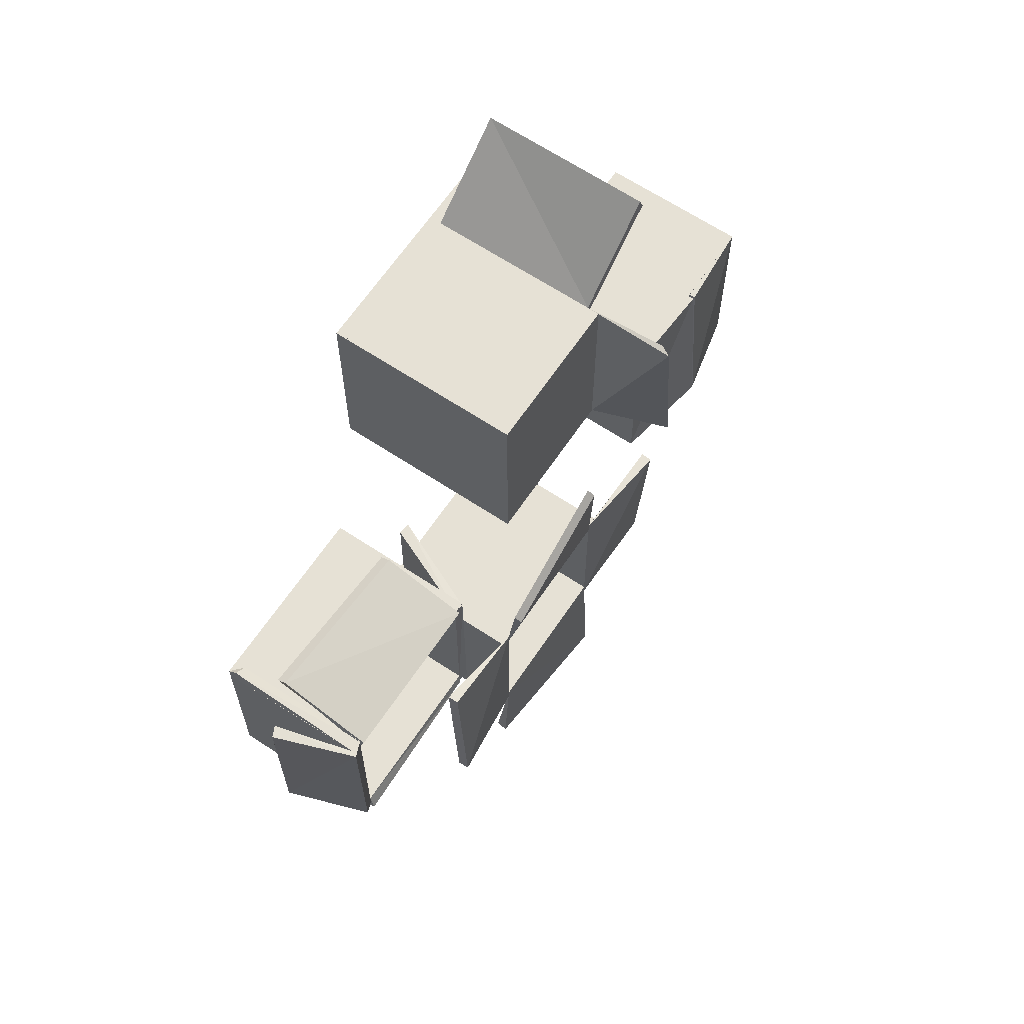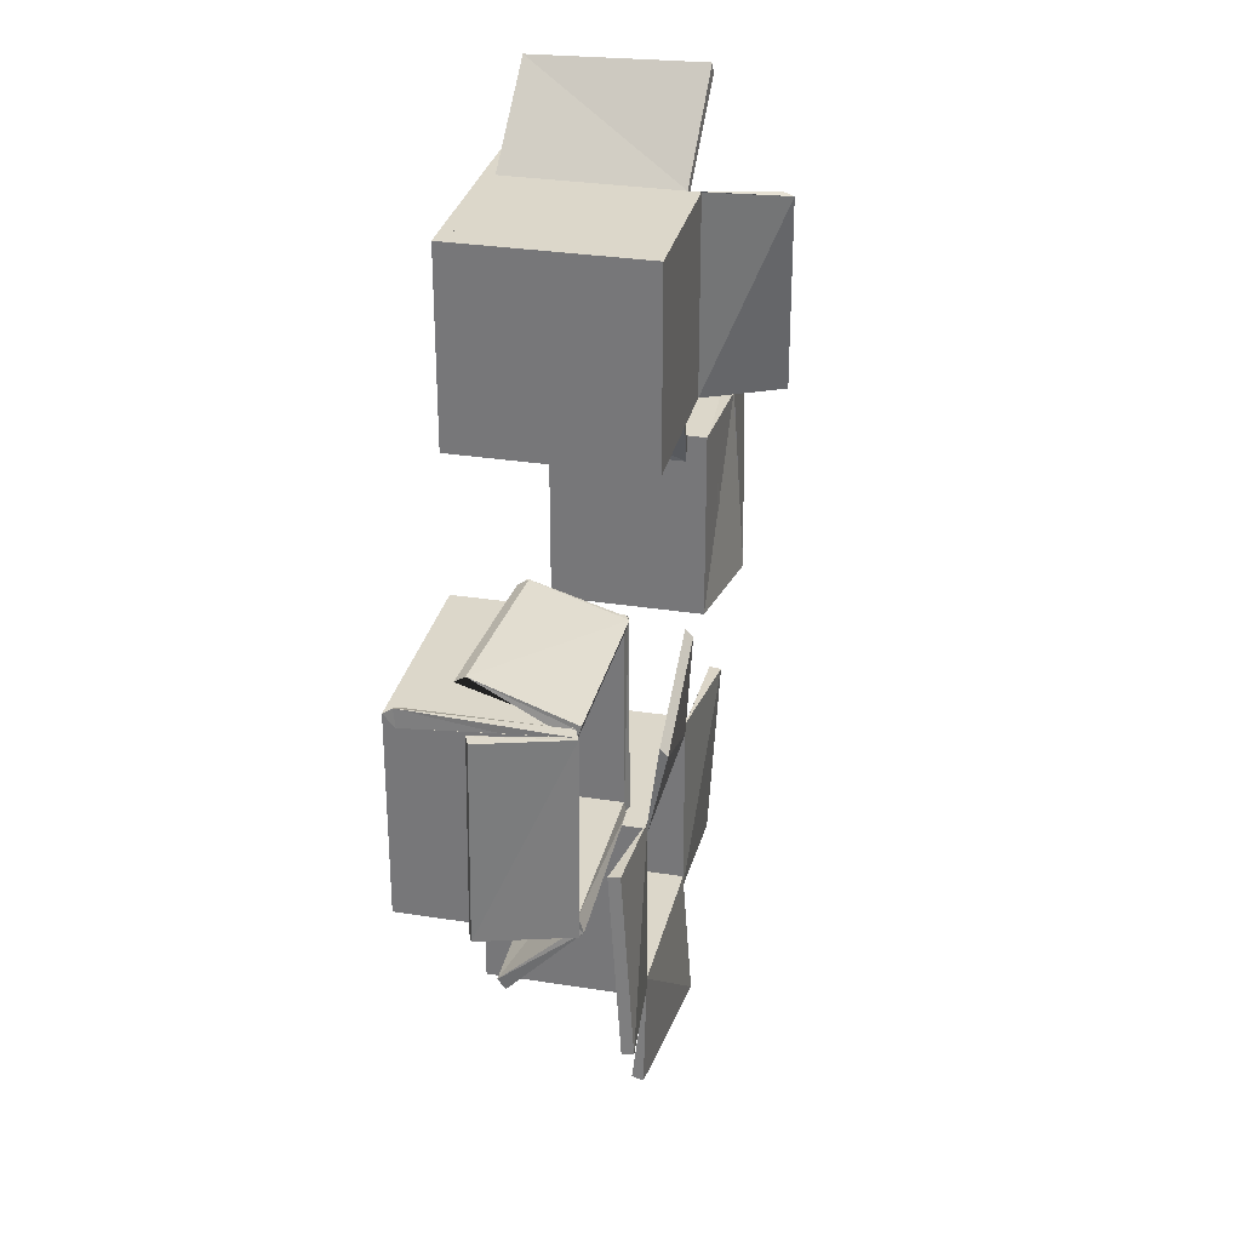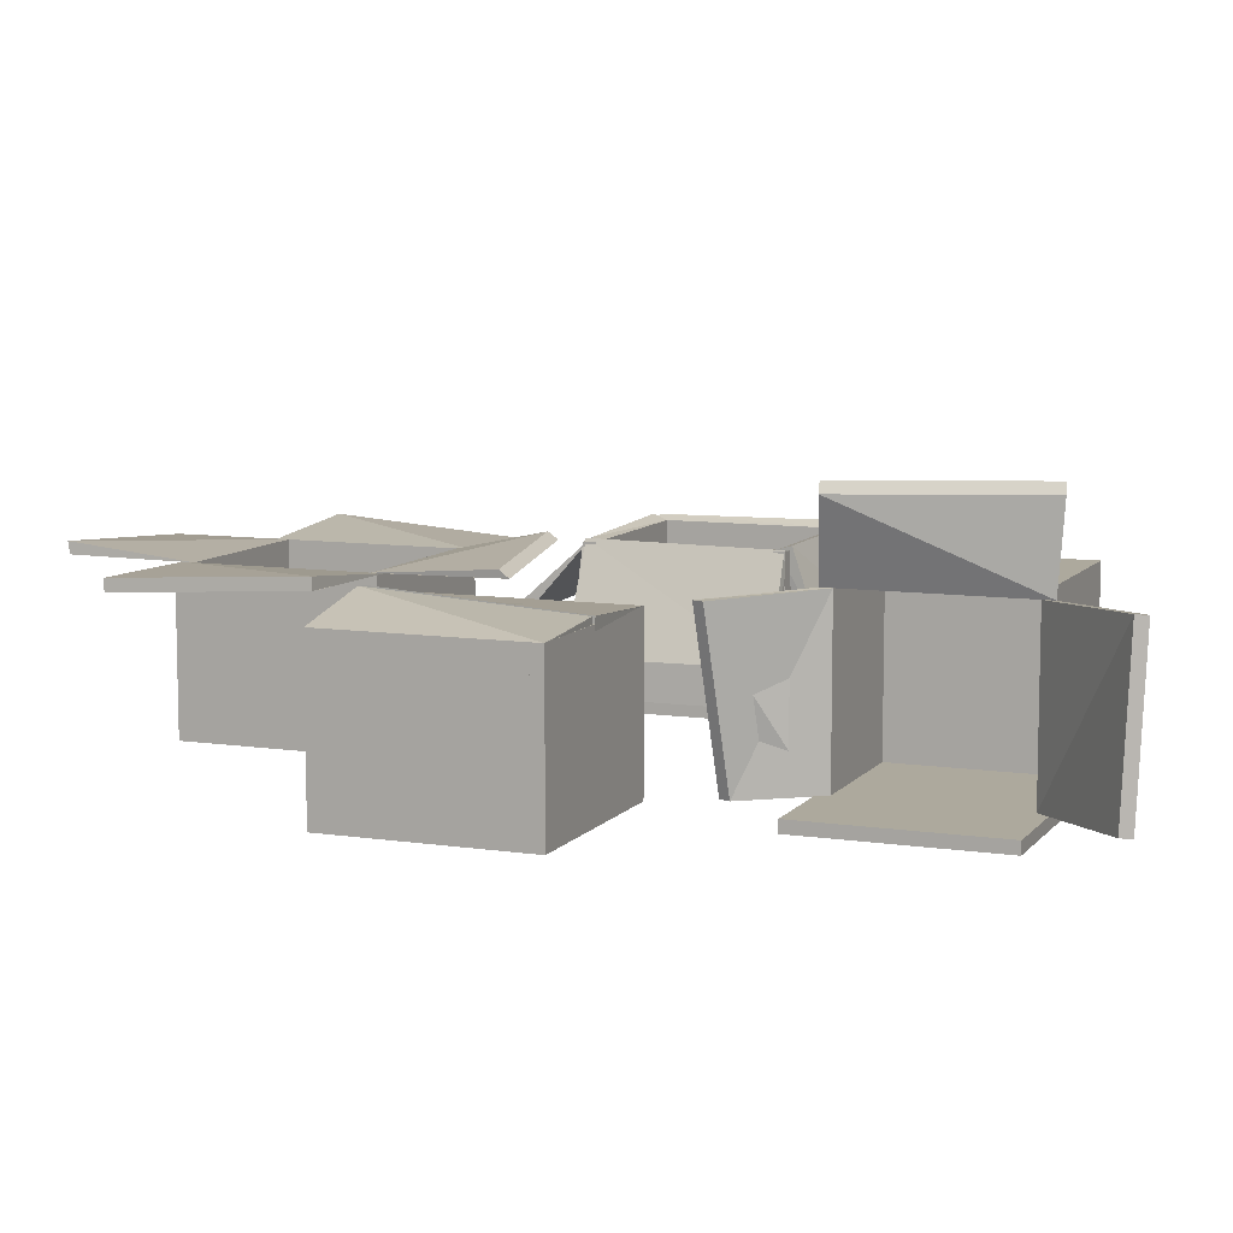
<metadata>
{"format":"obj","ext":"obj","renderer":"f3d","projection":"perspective","resolution":1024,"background":"white","views":[{"elev":64.7,"azim":123.8,"up":"+Z"},{"elev":30.4,"azim":102.9,"up":"+Z"},{"elev":8.8,"azim":-68.0,"up":"+Y"}]}
</metadata>
<code>
v -0.4082 -0.02163 0.1524
v -0.4082 -0.02163 -0.01331
v -0.4082 0.2595 -0.01331
v -0.4082 0.2595 0.1758
v -0.4082 -0.02163 -0.179
v -0.7396 -0.02163 -0.179
v -0.7396 0.2595 -0.179
v -0.4082 0.2595 -0.179
v -0.7396 -0.02163 -0.01331
v -0.7396 0.2595 -0.01331
v -0.7396 0.2595 -0.2024
v -0.7396 -0.02163 0.1524
v -0.4082 0.2595 0.1524
v -0.7396 0.2595 0.1524
v -0.4082 -0.043 0.1524
v -0.4082 -0.043 -0.179
v -0.7396 -0.043 -0.179
v -0.7396 -0.043 0.1524
v -0.3848 -0.043 0.1524
v -0.3848 -0.02163 0.1524
v -0.7396 -0.043 0.1758
v -0.4082 -0.043 0.1758
v -0.7396 -0.02163 0.1758
v -0.4082 -0.02163 0.1758
v -0.7396 -0.043 0.1758
v -0.7396 -0.02163 0.1758
v -0.763 -0.043 -0.179
v -0.763 -0.043 0.1524
v -0.763 -0.02163 -0.179
v -0.763 -0.02163 0.1524
v -0.763 -0.043 -0.179
v -0.763 -0.02163 -0.179
v -0.4082 -0.043 -0.2024
v -0.7396 -0.043 -0.2024
v -0.4082 -0.02163 -0.2024
v -0.7396 -0.02163 -0.2024
v -0.4082 -0.043 -0.2024
v -0.4082 -0.02163 -0.2024
v -0.3848 -0.043 0.1524
v -0.3848 -0.043 -0.179
v -0.3848 -0.02163 0.1524
v -0.3848 -0.02163 -0.179
v -0.3848 -0.043 -0.2024
v -0.3848 -0.02163 -0.2024
v -0.4082 0.2595 -0.179
v -0.3848 0.2595 -0.179
v -0.763 -0.043 -0.2024
v -0.763 -0.02163 -0.2024
v -0.7396 0.2595 -0.179
v -0.7396 0.2595 -0.2024
v -0.763 -0.043 0.1758
v -0.763 -0.02163 0.1758
v -0.7396 0.2595 0.1524
v -0.763 0.2595 0.1524
v -0.3848 -0.043 0.1758
v -0.3848 -0.02163 0.1758
v -0.4082 0.2595 0.1524
v -0.4082 0.2595 0.1758
v -0.7396 0.2595 0.1758
v -0.763 0.2595 0.1758
v -0.4082 0.2595 0.1758
v -0.7396 0.2595 0.1758
v -0.4071 0.2221 -0.02563
v -0.3848 0.2595 0.1524
v -0.3848 0.2595 0.1758
v -0.3848 0.2595 -0.2024
v -0.4082 0.2595 -0.2024
v -0.3848 0.2595 0.1758
v -0.5854 0.275 -0.2014
v -0.4082 0.2595 -0.2024
v -0.3848 0.2595 -0.2024
v -0.7396 0.2595 -0.2024
v -0.4082 0.2595 -0.2024
v -0.7418 0.2375 -0.02249
v -0.763 0.2595 -0.179
v -0.763 0.2595 -0.2024
v -0.763 0.2595 0.1758
v -0.7396 0.2595 0.1758
v -0.763 0.2595 -0.2024
v -0.5871 0.2486 0.1737
v -0.5873 0.2719 0.1753
v -0.5907 0.297 -0.2021
v -0.5905 0.2736 -0.2037
v -0.5861 0.2984 -0.1997
v -0.5809 0.272 0.1775
v -0.5802 0.2486 0.1759
v -0.4059 0.2454 -0.02718
v -0.7368 0.2623 -0.02421
v -0.738 0.239 -0.02265
v -0.7402 0.2609 -0.02261
v -0.4097 0.2379 -0.03125
v -0.4113 0.2146 -0.03112
v 0.115 -0.02163 -0.3709
v 0.115 -0.02163 -0.7023
v 0.115 0.2595 -0.7257
v 0.115 0.2595 -0.3475
v -0.2164 -0.02163 -0.7023
v -0.2164 0.2595 -0.7023
v 0.115 0.2595 -0.7023
v -0.2164 -0.02163 -0.3709
v -0.2164 0.2595 -0.3475
v -0.2164 0.2595 -0.7257
v 0.115 0.2595 -0.3709
v -0.2164 0.2595 -0.3709
v 0.115 -0.043 -0.3709
v 0.115 -0.043 -0.7023
v -0.2164 -0.043 -0.7023
v -0.2164 -0.043 -0.3709
v 0.1384 -0.043 -0.3709
v 0.1384 -0.02163 -0.3709
v -0.2164 -0.043 -0.3475
v 0.115 -0.043 -0.3475
v -0.2164 -0.02163 -0.3475
v 0.115 -0.02163 -0.3475
v -0.2164 -0.043 -0.3475
v -0.2164 -0.02163 -0.3475
v -0.2398 -0.043 -0.7023
v -0.2398 -0.043 -0.3709
v -0.2398 -0.02163 -0.7023
v -0.2398 -0.02163 -0.3709
v -0.2398 -0.043 -0.7023
v -0.2398 -0.02163 -0.7023
v 0.115 -0.043 -0.7257
v -0.2164 -0.043 -0.7257
v 0.115 -0.02163 -0.7257
v -0.2164 -0.02163 -0.7257
v 0.115 -0.043 -0.7257
v 0.115 -0.02163 -0.7257
v 0.1384 -0.043 -0.3709
v 0.1384 -0.043 -0.7023
v 0.1384 -0.02163 -0.3709
v 0.1384 -0.02163 -0.7023
v 0.1384 -0.043 -0.7257
v 0.1384 -0.02163 -0.7257
v 0.115 0.2595 -0.7023
v 0.1384 0.2595 -0.7023
v -0.2398 -0.043 -0.7257
v -0.2398 -0.02163 -0.7257
v -0.2164 0.2595 -0.7023
v -0.2164 0.2595 -0.7257
v -0.2398 -0.043 -0.3475
v -0.2398 -0.02163 -0.3475
v -0.2164 0.2595 -0.3709
v -0.2398 0.2595 -0.3709
v 0.1384 -0.043 -0.3475
v 0.1384 -0.02163 -0.3475
v 0.115 0.2595 -0.3709
v 0.115 0.2595 -0.3475
v -0.2164 0.2595 -0.3475
v -0.2398 0.2595 -0.3475
v 0.115 0.2595 -0.3475
v -0.2164 0.2595 -0.3475
v 0.1217 0.2968 -0.201
v 0.1384 0.2595 -0.3709
v 0.1384 0.2595 -0.3475
v 0.1384 0.2595 -0.7257
v 0.1384 0.2595 -0.3475
v 0.3247 0.2824 -0.71
v 0.115 0.2595 -0.7257
v 0.1384 0.2595 -0.7257
v -0.2164 0.2595 -0.7257
v 0.115 0.2595 -0.7257
v -0.2009 0.282 -0.9592
v -0.2398 0.2595 -0.7023
v -0.2398 0.2595 -0.7257
v -0.2398 0.2595 -0.3475
v -0.2398 0.2595 -0.7257
v -0.4457 0.2841 -0.3581
v -0.4472 0.2607 -0.3568
v -0.4468 0.2385 -0.7343
v -0.4453 0.2619 -0.7357
v 0.3255 0.2591 -0.7116
v 0.3145 0.232 -0.3345
v 0.3137 0.2554 -0.3329
v 0.1255 0.2826 -0.1827
v -0.2004 0.26 -0.1293
v -0.2039 0.2749 -0.1471
v -0.203 0.2592 -0.9543
v 0.1266 0.2344 -0.9309
v 0.1287 0.2572 -0.9358
v 0.6383 -0.02163 0.1524
v 0.6383 -0.02163 -0.179
v 0.6383 0.2595 -0.2024
v 0.6383 0.2595 0.1758
v 0.3069 -0.02163 -0.179
v 0.3069 0.2595 -0.179
v 0.6383 0.2595 -0.179
v 0.3069 -0.02163 0.1524
v 0.3069 0.2595 0.1758
v 0.3069 0.2595 -0.2024
v 0.6383 0.2595 0.1524
v 0.3069 0.2595 0.1524
v 0.6383 -0.043 0.1524
v 0.6383 -0.043 -0.179
v 0.3069 -0.043 -0.179
v 0.3069 -0.043 0.1524
v 0.6617 -0.043 0.1524
v 0.6617 -0.02163 0.1524
v 0.3069 -0.043 0.1758
v 0.6383 -0.043 0.1758
v 0.3069 -0.02163 0.1758
v 0.6383 -0.02163 0.1758
v 0.3069 -0.043 0.1758
v 0.3069 -0.02163 0.1758
v 0.2835 -0.043 -0.179
v 0.2835 -0.043 0.1524
v 0.2835 -0.02163 -0.179
v 0.2835 -0.02163 0.1524
v 0.2835 -0.043 -0.179
v 0.2835 -0.02163 -0.179
v 0.6383 -0.043 -0.2024
v 0.3069 -0.043 -0.2024
v 0.6383 -0.02163 -0.2024
v 0.3069 -0.02163 -0.2024
v 0.6383 -0.043 -0.2024
v 0.6383 -0.02163 -0.2024
v 0.6617 -0.043 0.1524
v 0.6617 -0.043 -0.179
v 0.6617 -0.02163 0.1524
v 0.6617 -0.02163 -0.179
v 0.6617 -0.043 -0.2024
v 0.6617 -0.02163 -0.2024
v 0.6383 0.2595 -0.179
v 0.6617 0.2595 -0.179
v 0.2835 -0.043 -0.2024
v 0.2835 -0.02163 -0.2024
v 0.3069 0.2595 -0.179
v 0.3069 0.2595 -0.2024
v 0.2835 -0.043 0.1758
v 0.2835 -0.02163 0.1758
v 0.3069 0.2595 0.1524
v 0.2835 0.2595 0.1524
v 0.6617 -0.043 0.1758
v 0.6383 0.2595 0.1524
v 0.6383 0.2595 0.1758
v 0.3069 0.2595 0.1758
v 0.2835 0.2595 0.1758
v 0.6383 0.2595 0.1758
v 0.3069 0.2595 0.1758
v 0.6368 0.2681 0.181
v 0.3054 0.2683 0.1803
v 0.6617 0.2595 0.1524
v 0.6603 -0.02563 0.1873
v 0.6617 0.2595 -0.2024
v 0.6617 0.2595 0.1758
v 0.6615 0.2679 -0.2019
v 0.6383 0.2595 -0.2024
v 0.6617 0.2595 -0.2024
v 0.6383 0.2595 -0.2024
v 0.3103 0.2642 -0.1978
v 0.2835 0.2595 -0.179
v 0.2835 0.2595 -0.2024
v 0.2936 0.2487 0.1739
v 0.2858 0.262 0.1734
v 0.2232 0.06503 0.1746
v 0.2 0.06811 0.1747
v 0.2833 0.2501 -0.2042
v 0.2218 0.06181 -0.2036
v 0.288 0.2658 -0.1989
v 0.1985 0.06489 -0.2036
v 0.7271 0.1127 0.1833
v 0.7199 0.1055 -0.1948
v 0.6984 0.09617 -0.1942
v 0.7056 0.1034 0.1839
v 0.6378 0.06671 0.2341
v 0.6382 0.0865 0.2466
v 0.3069 0.08034 0.2237
v 0.3073 0.1001 0.2363
v 0.6313 0.1206 -0.3341
v 0.6415 0.2703 -0.2072
v 0.6306 0.1351 -0.3524
v 0.2994 0.1319 -0.3424
v 0.3001 0.1174 -0.3241
v 0.6673 0.2709 0.1758
v 0.6617 0.2595 0.1758
v 0.1403 0.2657 0.7289
v 0.1403 0.2657 0.3975
v -0.1409 0.2657 0.3741
v -0.1409 0.2657 0.7523
v 0.1403 -0.06564 0.3975
v -0.1409 -0.06564 0.3975
v -0.1409 0.2657 0.3975
v 0.1403 -0.06564 0.7289
v -0.1409 -0.06564 0.7523
v -0.1409 -0.06564 0.3741
v -0.1409 0.2657 0.7289
v -0.1409 -0.06564 0.7289
v 0.1617 0.2657 0.7289
v 0.1617 0.2657 0.3975
v 0.1617 -0.06564 0.3975
v 0.1617 -0.06564 0.7289
v 0.1617 0.2892 0.7289
v 0.1403 0.2892 0.7289
v 0.1617 -0.06564 0.7523
v 0.1617 0.2657 0.7523
v 0.1403 -0.06564 0.7523
v 0.1403 0.2657 0.7523
v 0.1617 -0.06564 0.7523
v 0.1403 -0.06564 0.7523
v 0.1617 -0.08907 0.3975
v 0.1617 -0.08907 0.7289
v 0.1403 -0.08907 0.3975
v 0.1403 -0.08907 0.7289
v 0.1617 -0.08907 0.3975
v 0.1403 -0.08907 0.3975
v 0.1617 0.2657 0.3741
v 0.1617 -0.06564 0.3741
v 0.1403 0.2657 0.3741
v 0.1403 -0.06564 0.3741
v 0.1617 0.2657 0.3741
v 0.1403 0.2657 0.3741
v 0.1617 0.2892 0.7289
v 0.1617 0.2892 0.3975
v 0.1403 0.2892 0.7289
v 0.1403 0.2892 0.3975
v 0.1617 0.2892 0.3741
v 0.1403 0.2892 0.3741
v -0.1409 0.2657 0.3975
v -0.1409 0.2892 0.3975
v 0.1617 -0.08907 0.3741
v 0.1403 -0.08907 0.3741
v -0.1409 -0.06564 0.3975
v -0.1409 -0.06564 0.3741
v 0.1617 -0.08907 0.7523
v 0.1403 -0.08907 0.7523
v -0.1409 -0.06564 0.7289
v -0.1409 -0.08907 0.7289
v 0.1617 0.2892 0.7523
v 0.1403 0.2892 0.7523
v -0.1409 0.2657 0.7289
v -0.1409 0.2657 0.7523
v -0.1409 -0.06564 0.7523
v -0.1409 -0.08907 0.7523
v -0.1409 0.2657 0.7523
v -0.1409 -0.06564 0.7523
v -0.2988 0.2759 0.9034
v -0.1409 0.2892 0.7289
v -0.1409 0.2892 0.7523
v -0.1409 0.2892 0.3741
v -0.1409 0.2892 0.7523
v -0.1967 0.4185 0.3898
v -0.1409 0.2657 0.3741
v -0.1409 0.2892 0.3741
v -0.1409 -0.06564 0.3741
v -0.1409 0.2657 0.3741
v -0.1929 -0.0767 0.2471
v -0.1409 -0.08907 0.3975
v -0.1409 -0.08907 0.3741
v -0.1409 -0.08907 0.7523
v -0.1409 -0.08907 0.3741
v -0.3283 -0.06564 0.7523
v -0.3283 -0.06564 0.3741
v -0.3283 -0.08907 0.7523
v -0.3283 -0.08907 0.3741
v -0.1853 0.4389 0.3878
v -0.1319 0.4472 0.7621
v -0.1432 0.4268 0.7642
v -0.29 0.2748 0.9251
v -0.2987 -0.05619 0.9126
v -0.3075 -0.05514 0.8909
v -0.1833 -0.07688 0.2257
v -0.2374 0.2489 0.1987
v -0.247 0.2491 0.2201
o group1923866177
g mesh1923866177
f 4 3 2 1
f 8 7 6 5
f 11 10 9 6
f 14 13 1 12
f 1 2 5 6 9 12
f 18 17 16 15
f 20 19 15 1
f 22 21 18 15
f 21 23 12 18
f 21 22 24 23
f 26 25 18 12
f 28 27 17 18
f 27 29 6 17
f 27 28 30 29
f 32 31 17 6
f 34 33 16 17
f 33 35 5 16
f 33 34 36 35
f 38 37 16 5
f 40 39 15 16
f 39 41 1 15
f 39 40 42 41
f 37 43 40 16
f 43 44 42 40
f 46 45 5 42
f 44 43 37 38
f 31 47 34 17
f 47 48 36 34
f 50 49 6 36
f 48 47 31 32
f 25 51 28 18
f 51 52 30 28
f 54 53 12 30
f 52 51 25 26
f 19 55 22 15
f 55 56 24 22
f 58 57 1 24
f 56 55 19 20
f 53 59 26 12
f 59 60 52 26
f 60 54 30 52
f 60 59 53 54
f 13 61 24 1
f 61 62 23 24
f 62 14 12 23
f 63 13 14
f 57 64 20 1
f 64 65 56 20
f 65 58 24 56
f 65 64 57 58
f 67 66 42 5
f 66 68 41 42
f 68 4 1 41
f 69 67 3 4
f 45 70 38 5
f 70 71 44 38
f 71 46 42 44
f 71 70 45 46
f 7 72 36 6
f 72 73 35 36
f 73 8 5 35
f 74 7 8
f 49 75 32 6
f 75 76 48 32
f 76 50 36 48
f 76 75 49 50
f 78 77 30 12
f 77 79 29 30
f 79 11 6 29
f 80 78 10 11
f 81 77 78
f 82 79 77
f 82 11 79
f 82 81 80 83
f 69 84 66 67
f 85 68 66
f 85 4 68
f 85 84 69 86
f 87 61 13
f 88 62 61
f 88 14 62
f 88 87 63 89
f 90 72 7
f 91 73 72
f 91 92 8 73
f 91 90 74 92
f 3 67 5 2
f 10 78 12 9
f 8 92 74
f 7 74 90
f 72 90 91
f 14 89 63
f 88 89 14
f 13 63 87
f 61 87 88
f 4 86 69
f 85 86 4
f 66 84 85
f 11 83 80
f 82 83 11
f 78 80 81
f 77 81 82
o group928296987
g mesh928296987
f 96 95 94 93
f 99 98 97 94
f 102 101 100 97
f 104 103 93 100
f 93 94 97 100
f 108 107 106 105
f 110 109 105 93
f 112 111 108 105
f 111 113 100 108
f 111 112 114 113
f 116 115 108 100
f 118 117 107 108
f 117 119 97 107
f 117 118 120 119
f 122 121 107 97
f 124 123 106 107
f 123 125 94 106
f 123 124 126 125
f 128 127 106 94
f 130 129 105 106
f 129 131 93 105
f 129 130 132 131
f 127 133 130 106
f 133 134 132 130
f 136 135 94 132
f 134 133 127 128
f 121 137 124 107
f 137 138 126 124
f 140 139 97 126
f 138 137 121 122
f 115 141 118 108
f 141 142 120 118
f 144 143 100 120
f 142 141 115 116
f 109 145 112 105
f 145 146 114 112
f 148 147 93 114
f 146 145 109 110
f 143 149 116 100
f 149 150 142 116
f 150 144 120 142
f 150 149 143 144
f 103 151 114 93
f 151 152 113 114
f 152 104 100 113
f 153 103 104
f 147 154 110 93
f 154 155 146 110
f 155 148 114 146
f 155 154 147 148
f 95 156 132 94
f 156 157 131 132
f 157 96 93 131
f 158 95 96
f 135 159 128 94
f 159 160 134 128
f 160 136 132 134
f 160 159 135 136
f 98 161 126 97
f 161 162 125 126
f 162 99 94 125
f 163 98 99
f 139 164 122 97
f 164 165 138 122
f 165 140 126 138
f 165 164 139 140
f 101 166 120 100
f 166 167 119 120
f 167 102 97 119
f 168 101 102
f 169 166 101
f 170 167 166
f 170 102 167
f 170 169 168 171
f 172 156 95
f 173 157 156
f 173 96 157
f 173 172 158 174
f 175 151 103
f 176 152 151
f 176 104 152
f 176 175 153 177
f 178 161 98
f 179 162 161
f 179 99 162
f 179 178 163 180
f 102 171 168
f 170 171 102
f 101 168 169
f 166 169 170
f 96 174 158
f 95 158 172
f 156 172 173
f 99 180 163
f 179 180 99
f 98 163 178
f 161 178 179
f 104 177 153
f 176 177 104
f 103 153 175
f 151 175 176
f 173 174 96
o group1028906812
g mesh1028906812
f 184 183 182 181
f 187 186 185 182
f 190 189 188 185
f 192 191 181 188
f 181 182 185 188
f 196 195 194 193
f 198 197 193 181
f 200 199 196 193
f 199 201 188 196
f 199 200 202 201
f 204 203 196 188
f 206 205 195 196
f 205 207 185 195
f 205 206 208 207
f 210 209 195 185
f 212 211 194 195
f 211 213 182 194
f 211 212 214 213
f 216 215 194 182
f 218 217 193 194
f 217 219 181 193
f 217 218 220 219
f 215 221 218 194
f 221 222 220 218
f 224 223 182 220
f 222 221 215 216
f 209 225 212 195
f 225 226 214 212
f 228 227 185 214
f 226 225 209 210
f 203 229 206 196
f 229 230 208 206
f 232 231 188 208
f 230 229 203 204
f 197 233 200 193
f 233 202 200
f 235 234 181 202
f 233 197 198
f 231 236 204 188
f 236 237 230 204
f 237 232 208 230
f 237 236 231 232
f 191 238 202 181
f 238 239 201 202
f 239 192 188 201
f 241 240 191 192
f 234 242 198 181
f 242 243 198
f 235 202 243
f 242 234 235
f 183 244 220 182
f 244 245 219 220
f 245 184 181 219
f 246 183 184
f 223 247 216 182
f 247 248 222 216
f 248 224 220 222
f 248 247 223 224
f 186 214 185
f 249 213 214
f 249 187 182 213
f 250 186 187
f 227 251 210 185
f 251 252 226 210
f 252 228 214 226
f 252 251 227 228
f 189 208 188
f 253 207 208
f 190 185 207
f 254 189 190
f 256 255 189
f 258 257 253
f 259 190 257
f 258 255 256 260
f 246 244 183
f 264 263 262 261
f 266 265 238 191
f 267 239 238
f 267 268 192 239
f 267 265 266 268
f 269 249 250
f 270 187 249
f 269 273 272 271
f 274 262 246
f 270 272 250
f 259 256 254
f 241 266 240
f 245 264 274
f 244 264 245
f 246 262 263
f 263 244 246
f 274 261 262
f 264 261 274
f 244 263 264
f 184 274 246
f 245 274 184
f 242 275 243
f 243 275 235
f 235 275 242
f 233 243 202
f 198 243 233
f 270 271 272
f 269 271 270
f 250 272 273
f 250 273 269
f 249 269 270
f 187 270 250
f 186 250 214
f 214 250 249
f 259 260 256
f 258 260 259
f 253 255 258
f 257 258 259
f 190 259 254
f 189 254 256
f 253 257 207
f 207 257 190
f 189 253 208
f 255 253 189
f 241 268 266
f 238 265 267
f 191 240 266
f 268 241 192
o group697961705
g mesh697961705
f 279 278 277 276
f 282 281 280 277
f 285 284 283 280
f 287 286 276 283
f 276 277 280 283
f 291 290 289 288
f 293 292 288 276
f 295 294 291 288
f 294 296 283 291
f 294 295 297 296
f 299 298 291 283
f 301 300 290 291
f 300 302 280 290
f 300 301 303 302
f 305 304 290 280
f 307 306 289 290
f 306 308 277 289
f 306 307 309 308
f 311 310 289 277
f 313 312 288 289
f 312 314 276 288
f 312 313 315 314
f 310 316 313 289
f 316 317 315 313
f 319 318 277 315
f 317 316 310 311
f 304 320 307 290
f 320 321 309 307
f 323 322 280 309
f 321 320 304 305
f 298 324 301 291
f 324 325 303 301
f 327 326 283 303
f 325 324 298 299
f 292 328 295 288
f 328 329 297 295
f 331 330 276 297
f 329 328 292 293
f 326 332 299 283
f 332 333 325 299
f 333 327 303 325
f 333 332 326 327
f 286 334 297 276
f 334 335 296 297
f 335 287 283 296
f 336 286 287
f 330 337 293 276
f 337 338 329 293
f 338 331 297 329
f 338 337 330 331
f 278 339 315 277
f 339 340 314 315
f 340 279 276 314
f 341 278 279
f 318 342 311 277
f 342 343 317 311
f 343 319 315 317
f 343 342 318 319
f 281 344 309 280
f 344 345 308 309
f 345 282 277 308
f 346 281 282
f 322 347 305 280
f 347 348 321 305
f 348 323 309 321
f 348 347 322 323
f 284 349 303 283
f 349 350 302 303
f 350 285 280 302
f 352 351 284 285
f 351 353 349 284
f 353 354 350 349
f 354 352 285 350
f 354 353 351 352
f 355 339 278
f 356 340 339
f 356 279 340
f 356 355 341 357
f 336 358 334 286
f 359 335 334
f 359 360 287 335
f 359 358 336 360
f 361 344 281
f 362 345 344
f 362 282 345
f 362 361 346 363
f 279 357 341
f 356 357 279
f 278 341 355
f 339 355 356
f 287 360 336
f 334 358 359
f 282 363 346
f 362 363 282
f 281 346 361
f 344 361 362

</code>
